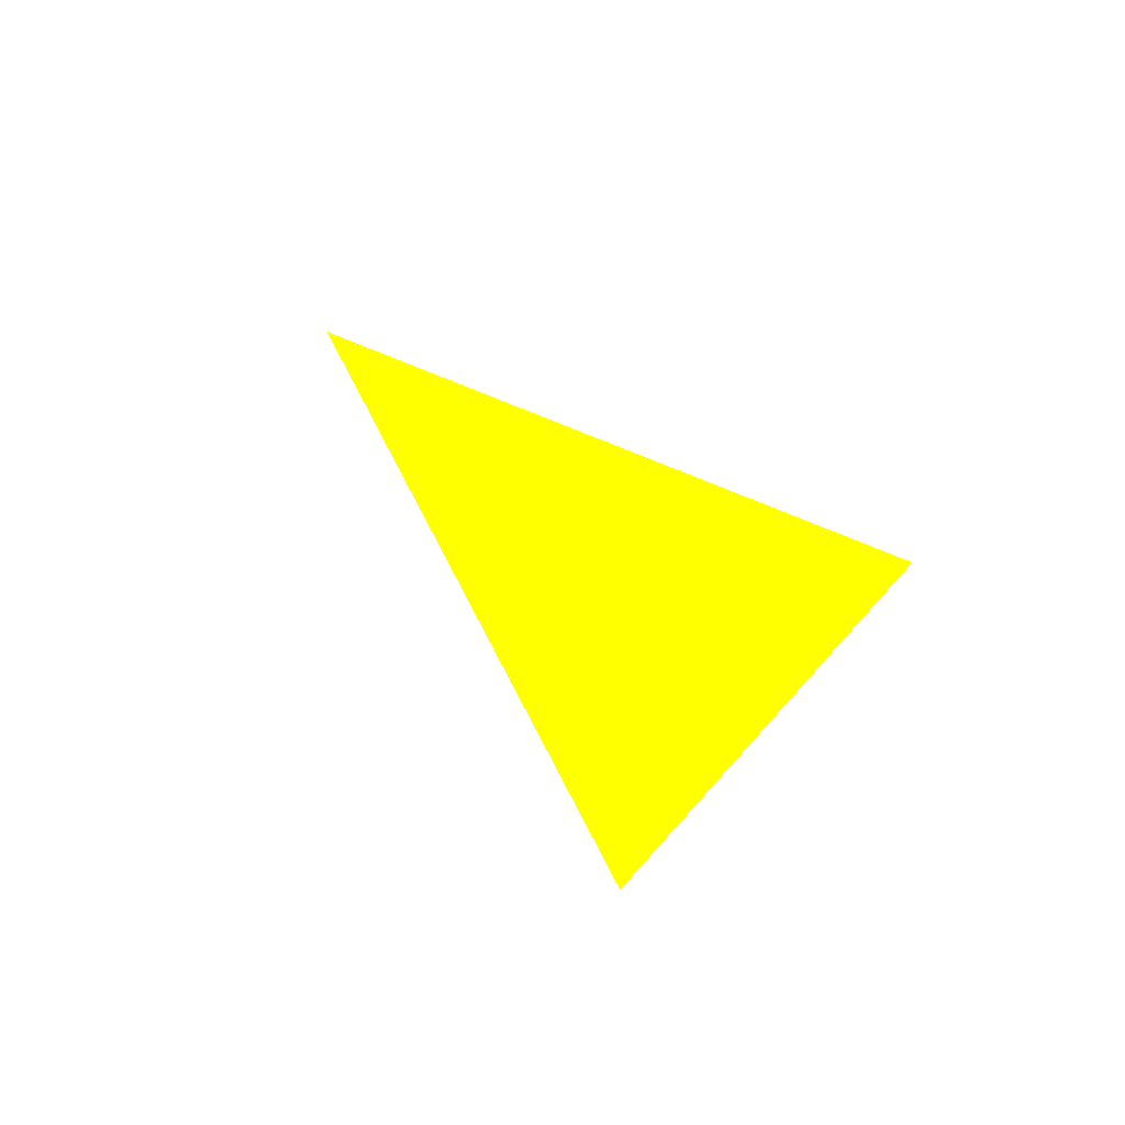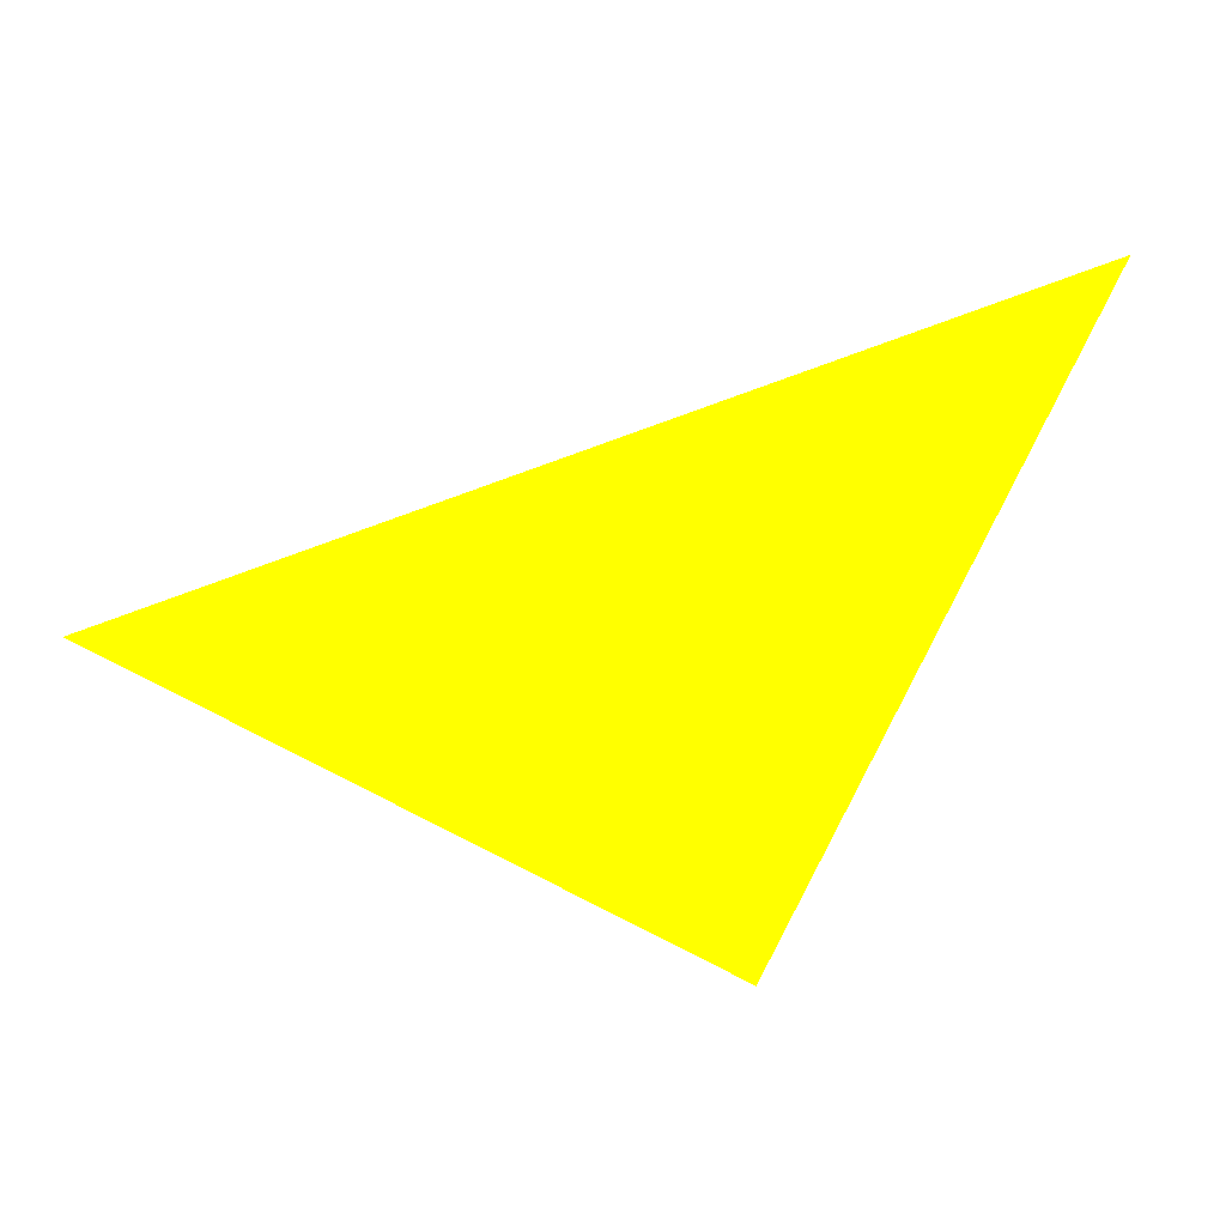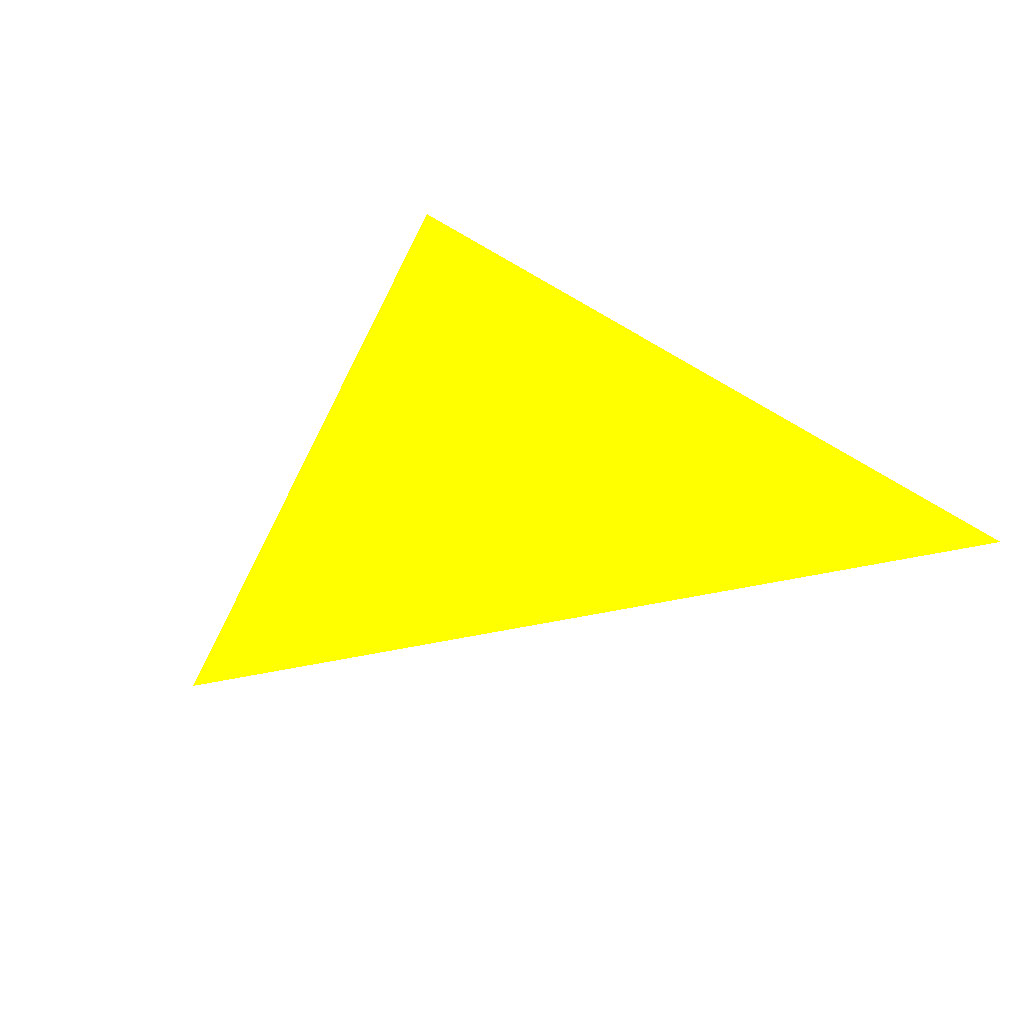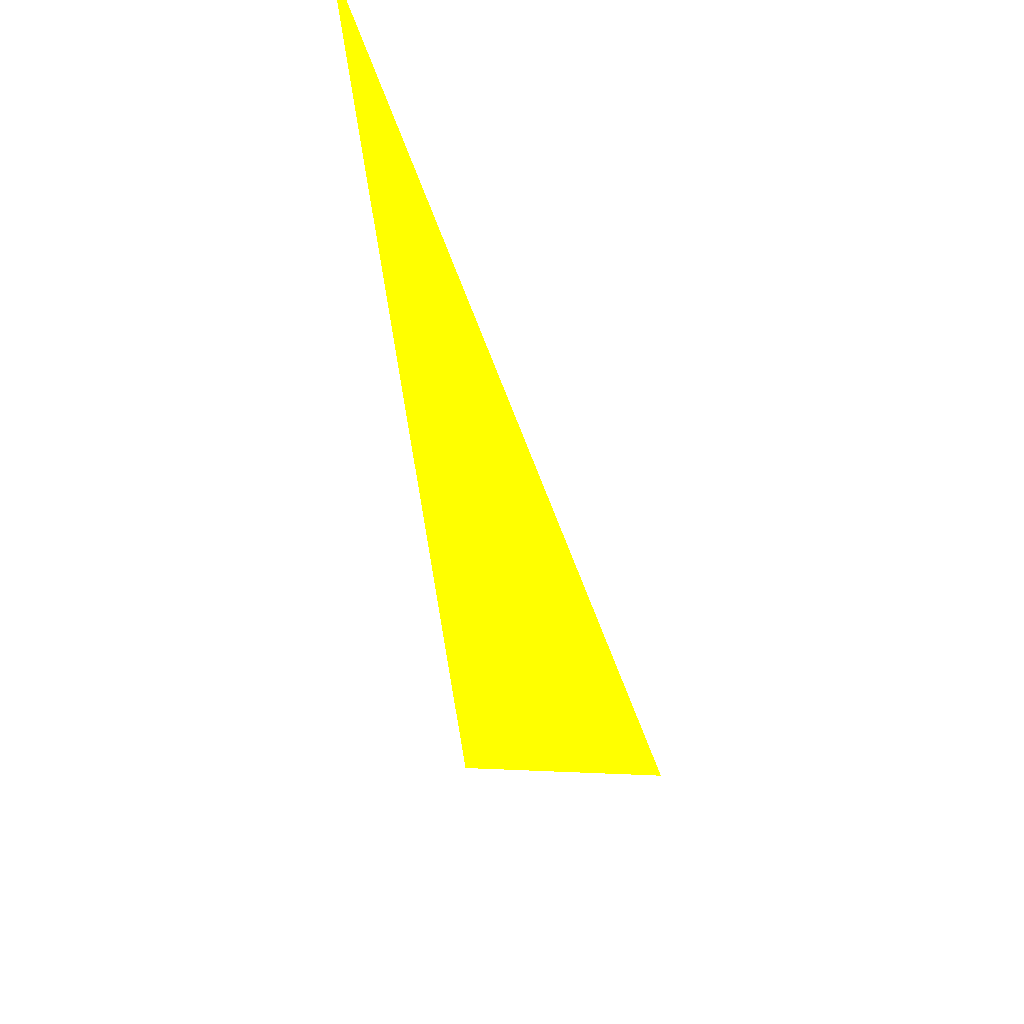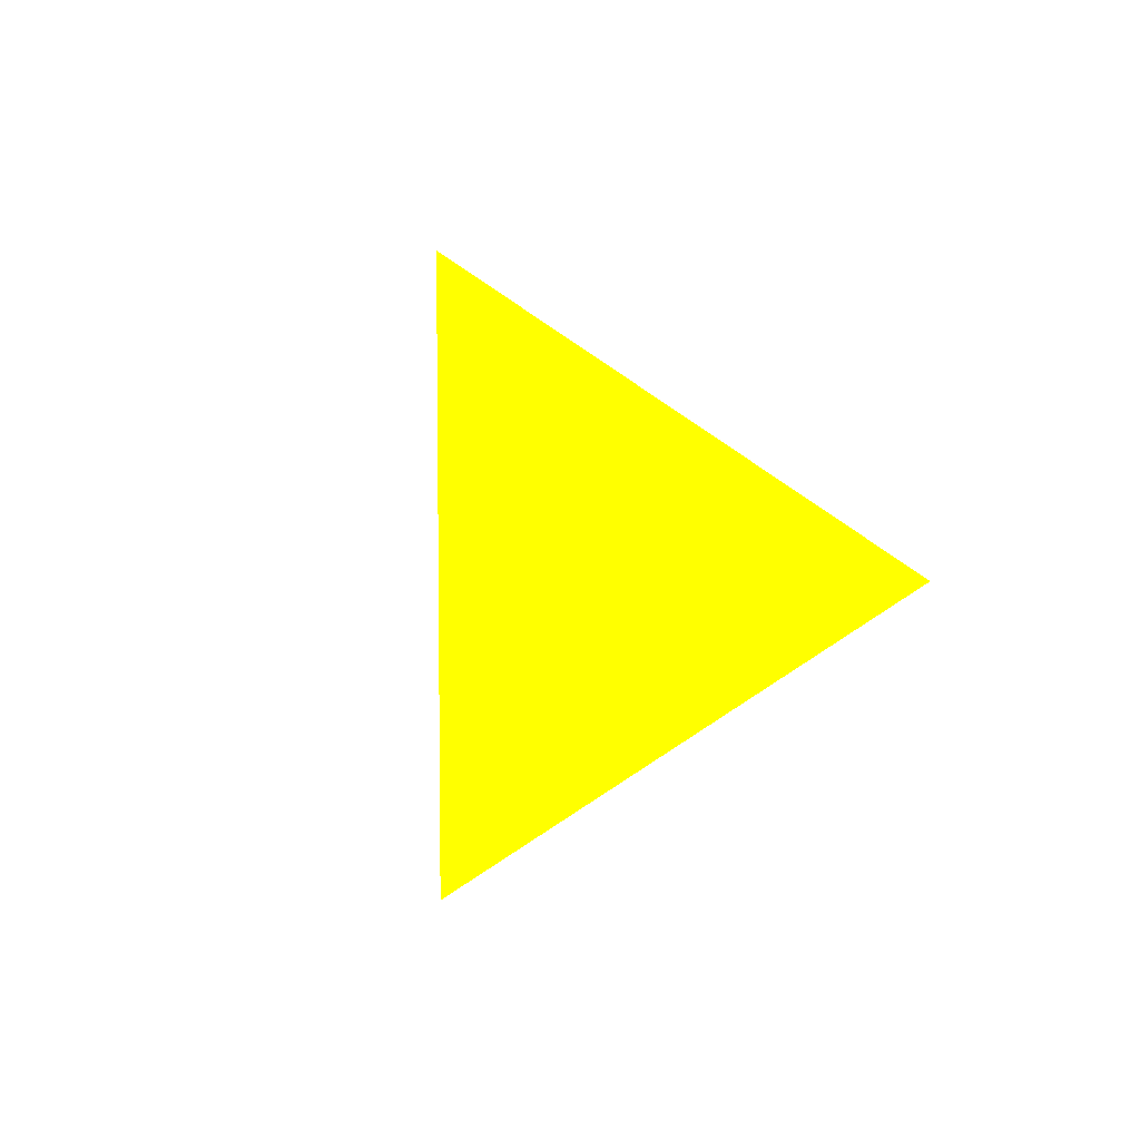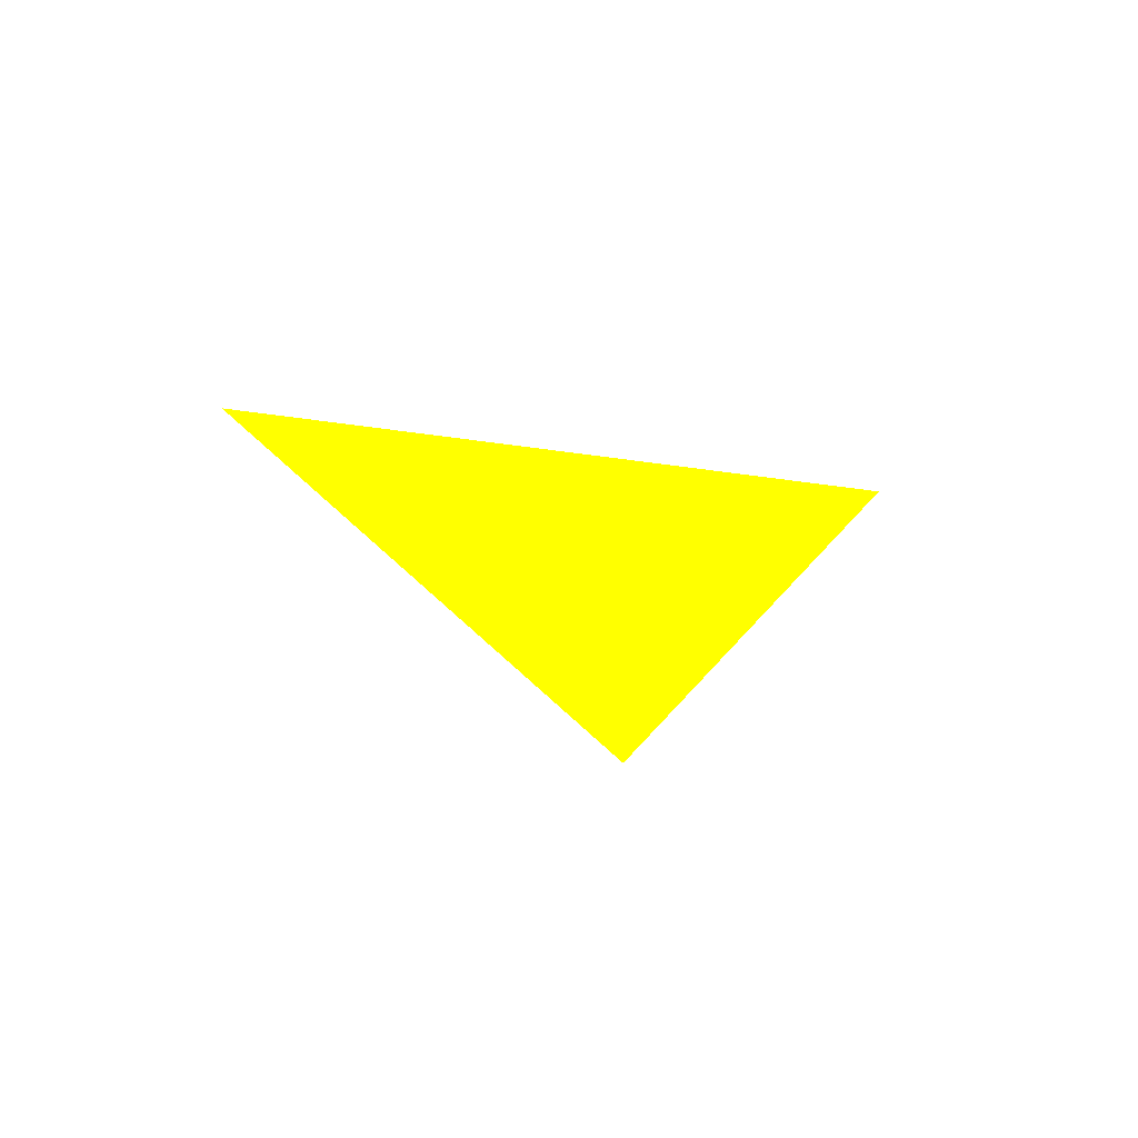
<metadata>
{"format":"obj","ext":"obj","renderer":"f3d","projection":"perspective","resolution":1024,"background":"white","views":[{"elev":41.7,"azim":58.2,"up":"+Y"},{"elev":-35.1,"azim":4.0,"up":"+Y"},{"elev":-68.9,"azim":32.6,"up":"+Z"},{"elev":-37.9,"azim":111.6,"up":"+Y"},{"elev":45.3,"azim":-69.8,"up":"+Z"},{"elev":-26.3,"azim":-44.6,"up":"+Z"}]}
</metadata>
<code>
o geometry_0
v 6.125e+05 5.855e+06 664 1 1 0
v 6.125e+05 5.855e+06 664 1 1 0
v 6.125e+05 5.855e+06 664 1 1 0
f 1 2 3

</code>
